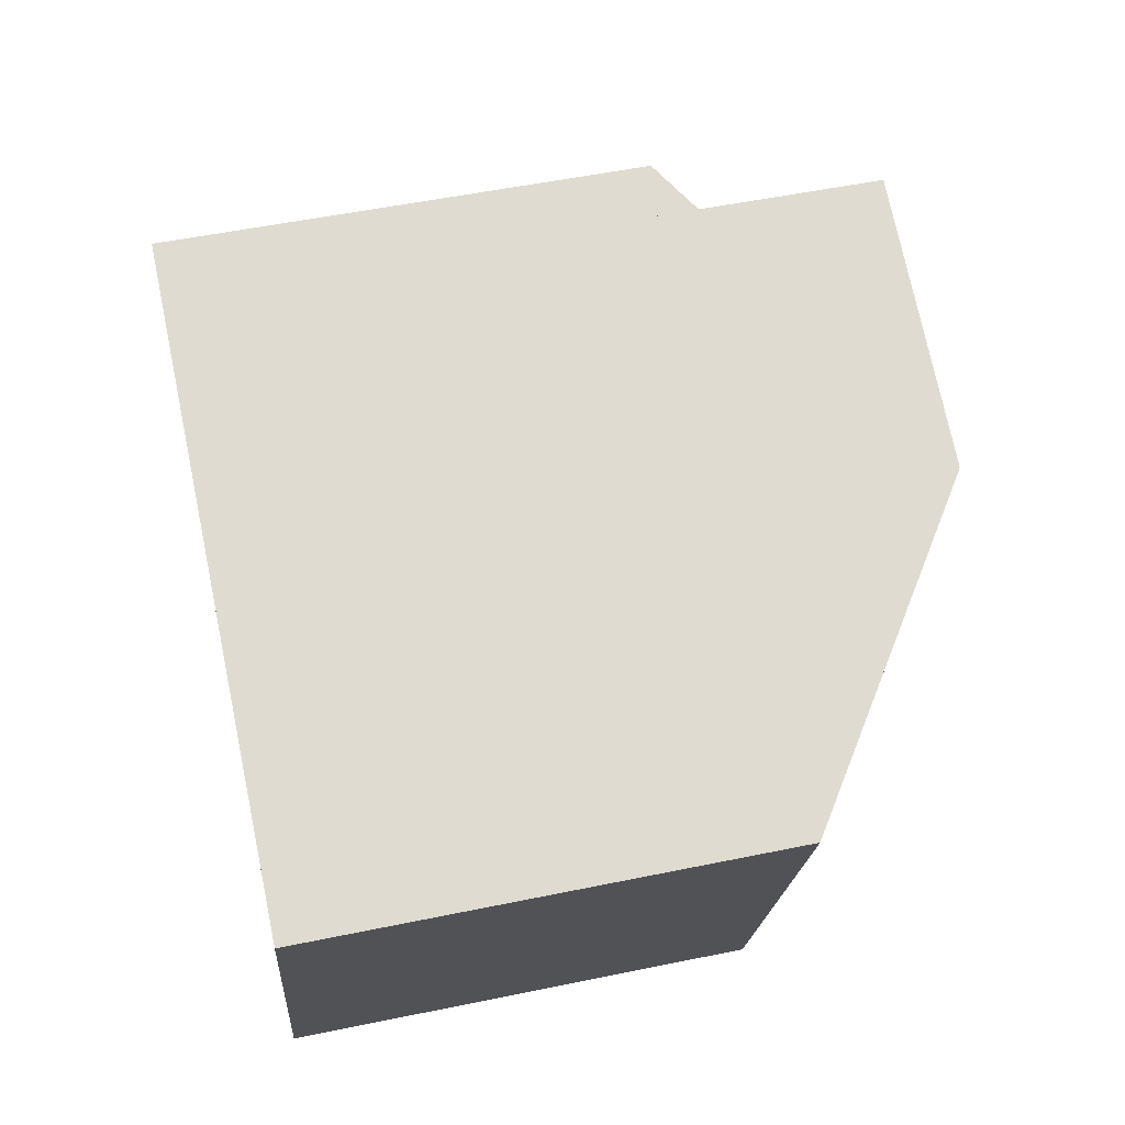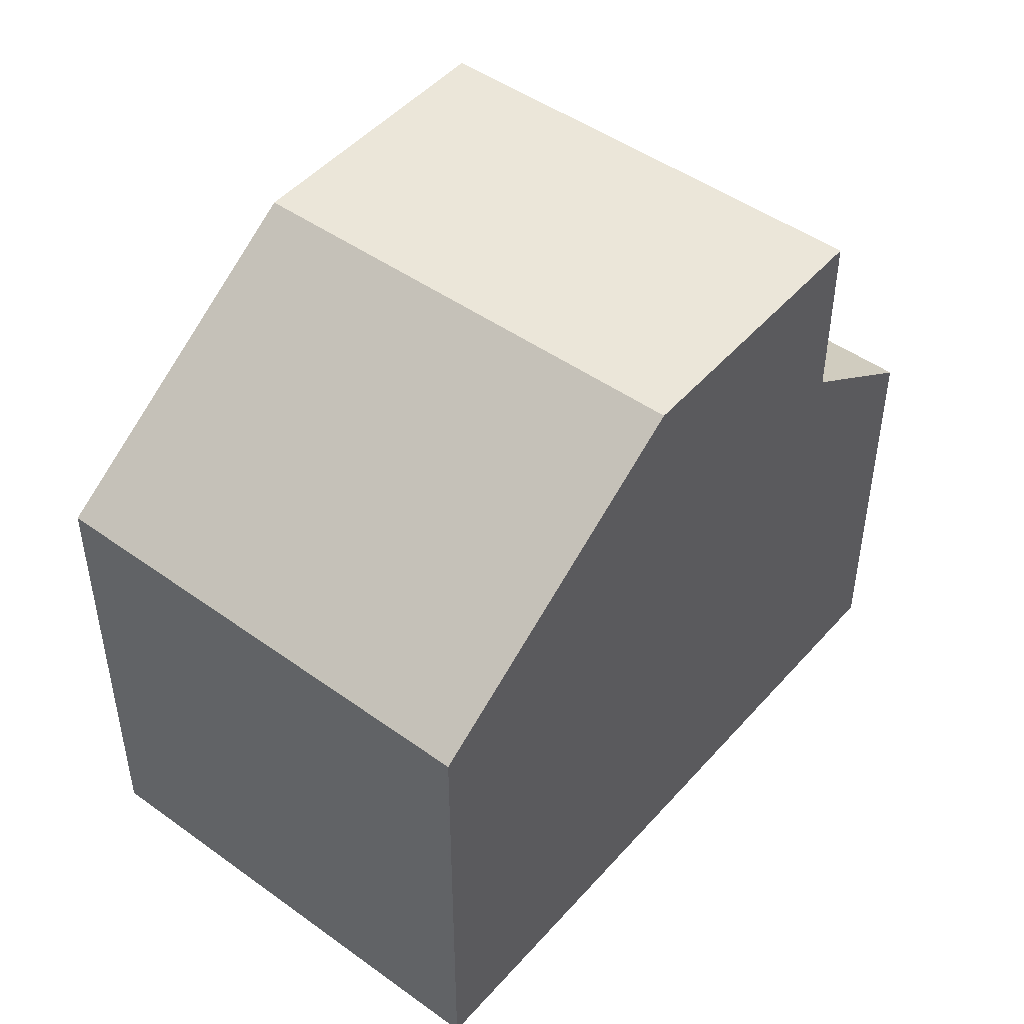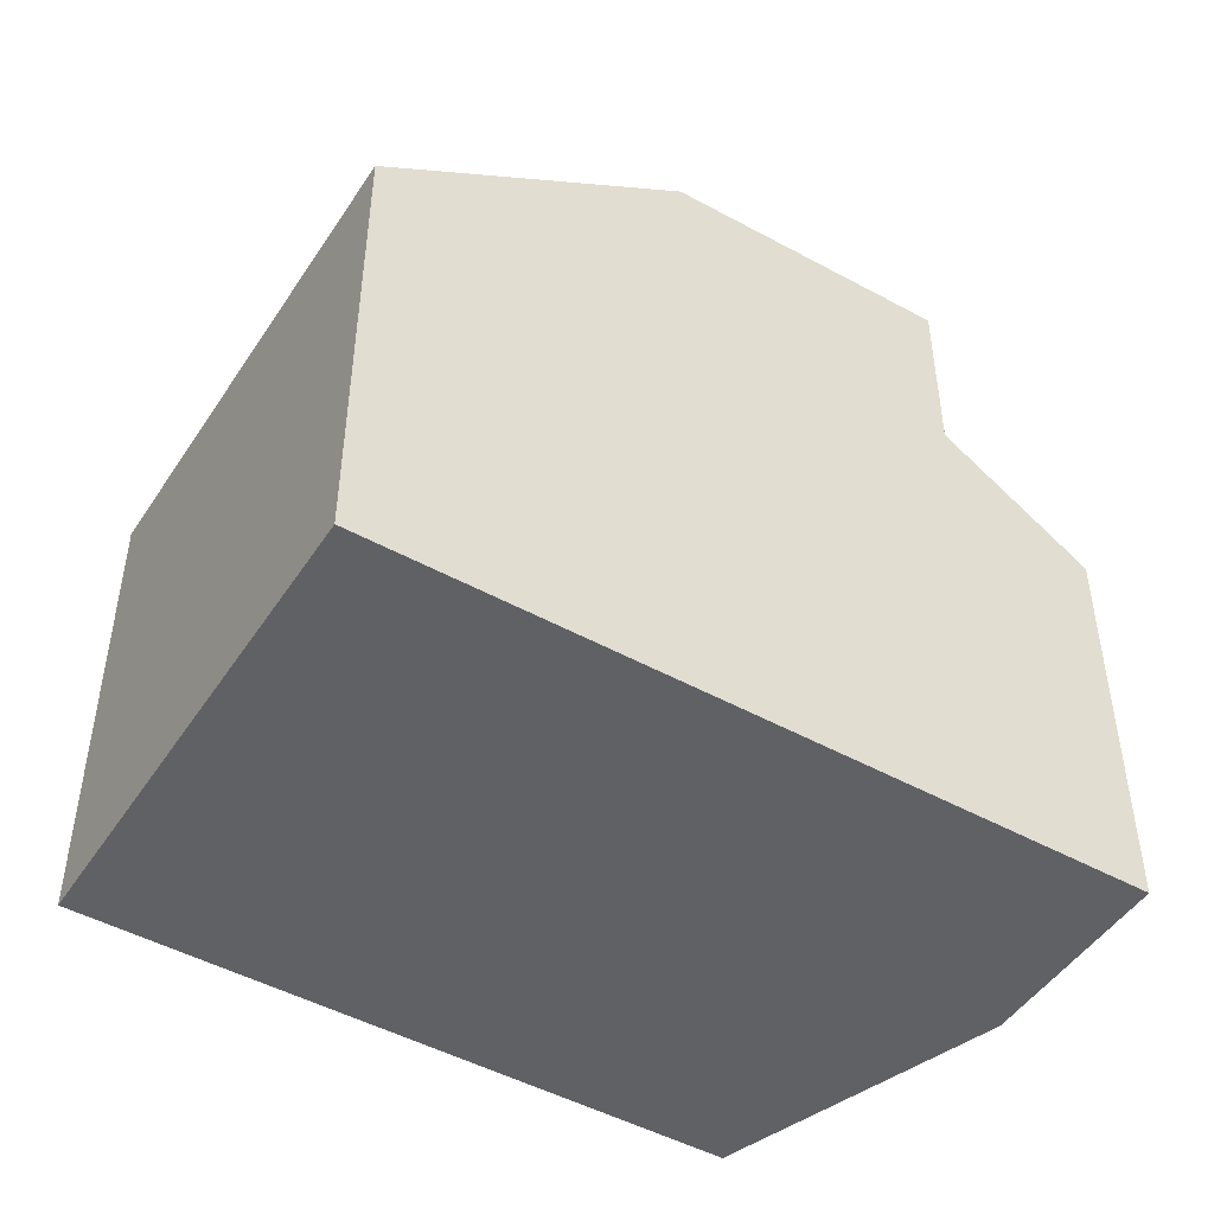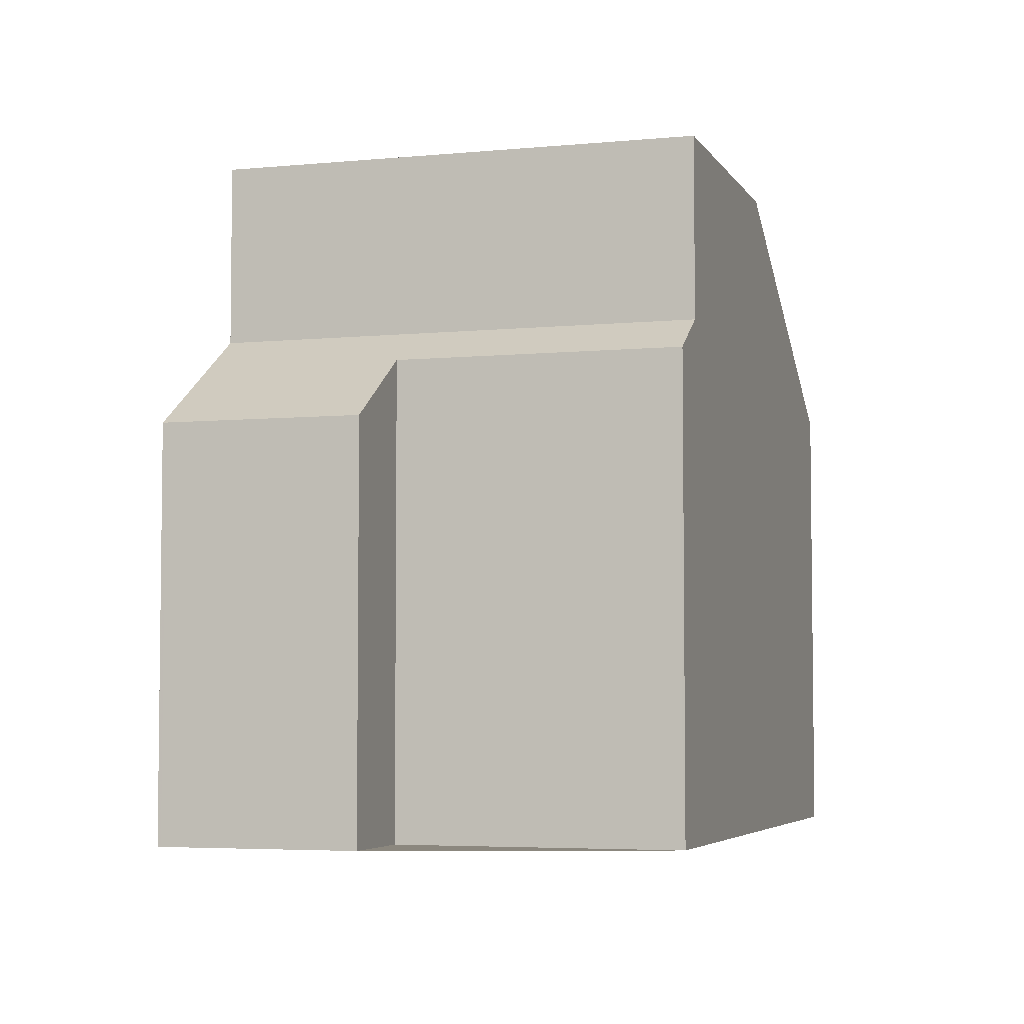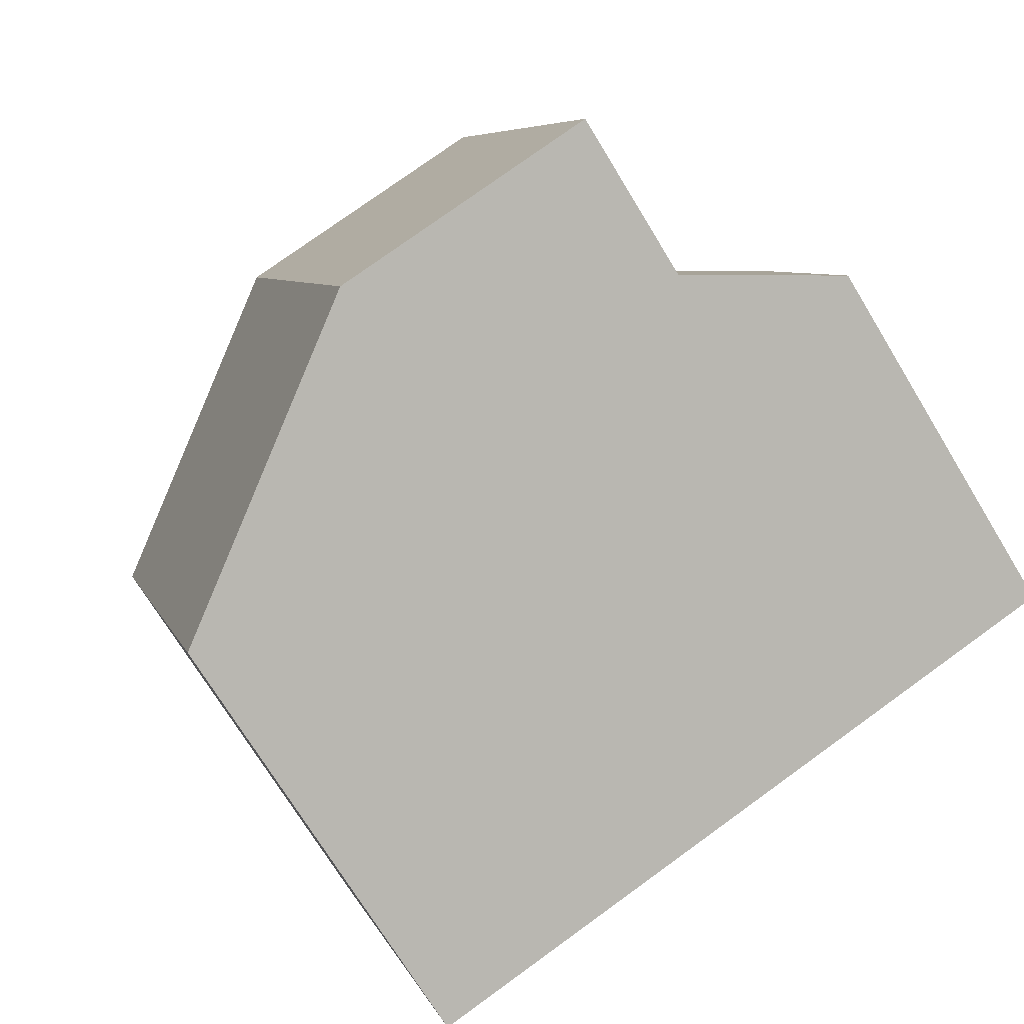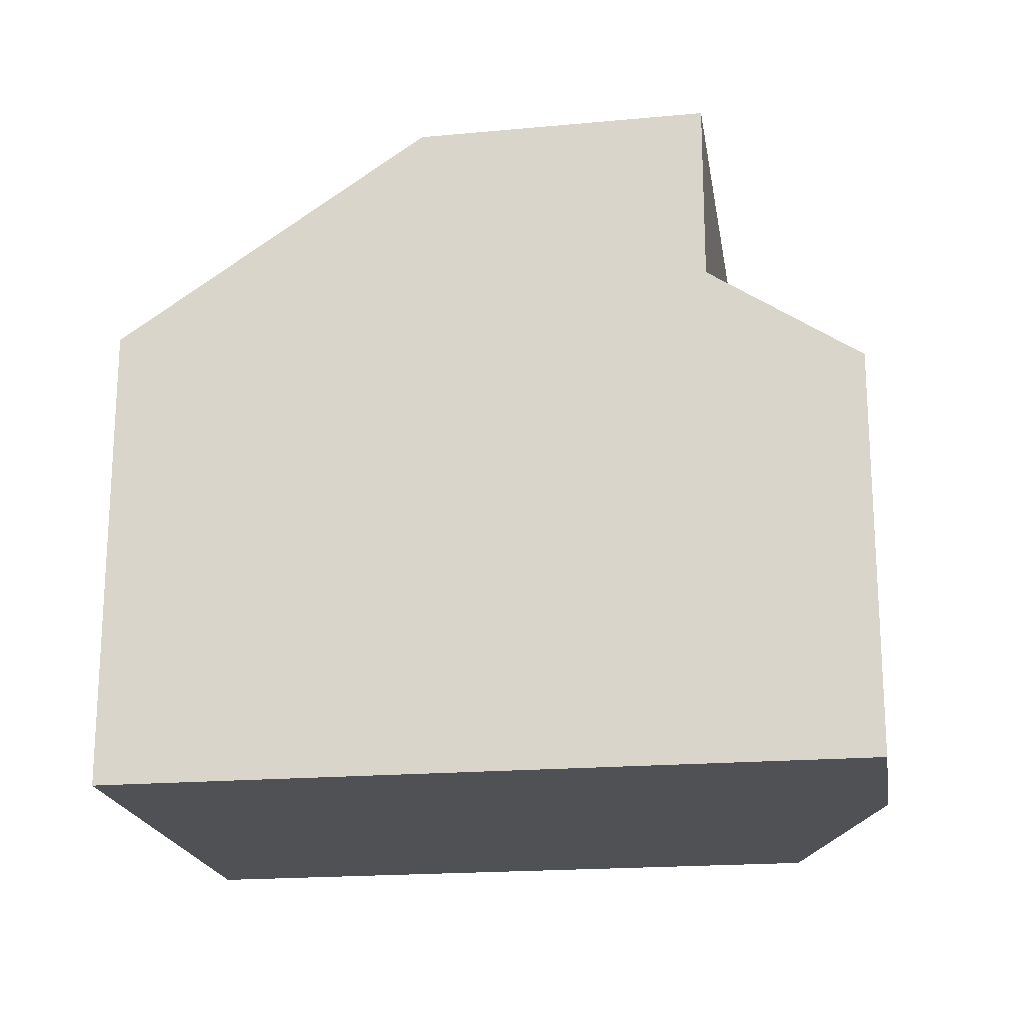
<metadata>
{"format":"obj","ext":"obj","renderer":"f3d","projection":"perspective","resolution":1024,"background":"white","views":[{"elev":52.9,"azim":-102.5,"up":"+Y"},{"elev":47.4,"azim":-32.7,"up":"+Z"},{"elev":-47.7,"azim":-13.6,"up":"+Z"},{"elev":-4.7,"azim":125.9,"up":"+Z"},{"elev":-73.1,"azim":31.4,"up":"+Y"},{"elev":-19.8,"azim":27.0,"up":"+Z"}]}
</metadata>
<code>
v -1336 -1171 5.515
v -1334 -1177 5.506
v -1329 -1169 5.49
v -1328 -1172 5.494
v -1326 -1172 4.722
v -1326 -1174 4.724
v -1331 -1176 7.968
v -1332 -1170 7.953
v -1332 -1170 7.953
v -1331 -1176 7.968
v -1329 -1169 7.992
v -1327 -1175 8.007
v -1329 -1169 5.89
v -1327 -1175 5.892
v -1330 -1176 7.971
v -1332 -1170 7.957
v -1327 -1175 8.007
v -1329 -1169 7.992
v -1327 -1175 5.892
v -1329 -1169 5.89
v -1331 -1176 7.968
v -1327 -1175 5.891
v -1331 -1176 7.968
v -1334 -1177 5.506
v -1327 -1175 8.006
v -1327 -1175 8.006
v -1326 -1174 4.724
v -1327 -1175 5.891
v -1330 -1176 7.971
v -1332 -1170 7.953
v -1336 -1171 5.515
v -1332 -1170 7.953
v -1329 -1169 7.992
v -1329 -1169 5.89
v -1329 -1169 5.49
v -1332 -1170 7.957
v -1329 -1169 5.89
v -1329 -1169 7.992
v -1331 -1173 7.962
v -1335 -1175 5.509
v -1331 -1173 7.962
v -1328 -1172 8.001
v -1328 -1172 5.891
v -1328 -1172 5.494
v -1331 -1173 7.965
v -1328 -1172 5.891
v -1328 -1172 8.001
v -1326 -1172 4.76
v -1326 -1174 4.762
v -1326 -1174 4.762
v -1334 -1177 5.525
v -1335 -1175 5.529
v -1334 -1177 5.525
v -1336 -1171 5.534
v -1336 -1171 5.534
v -1326 -1174 5.003
v -1327 -1172 5.003
v -1326 -1174 5.003
v -1327 -1172 5.339
v -1327 -1174 5.342
v -1327 -1174 5.342
v -1336 -1171 5.534
v -1336 -1171 5.515
v -1336 -1171 0
v -1336 -1171 0
v -1334 -1177 5.506
v -1334 -1177 5.506
v -1334 -1177 0
v -1334 -1177 0
v -1329 -1169 5.49
v -1329 -1169 5.49
v -1329 -1169 0
v -1329 -1169 0
v -1327 -1172 5.339
v -1328 -1172 5.494
v -1328 -1172 0
v -1327 -1172 0
v -1326 -1174 4.724
v -1326 -1172 4.722
v -1326 -1172 0
v -1326 -1174 -8.882e-16
v -1326 -1174 4.762
v -1326 -1174 4.724
v -1326 -1174 0
v -1326 -1174 0
v -1334 -1177 5.525
v -1331 -1176 7.968
v -1331 -1176 0
v -1334 -1177 0
v -1332 -1170 7.957
v -1332 -1170 7.953
v -1332 -1170 0
v -1332 -1170 -8.882e-16
v -1331 -1176 7.968
v -1330 -1176 7.971
v -1330 -1176 0
v -1331 -1176 0
v -1329 -1169 7.992
v -1332 -1170 7.957
v -1332 -1170 -8.882e-16
v -1329 -1169 8.882e-16
v -1330 -1176 7.971
v -1327 -1175 8.007
v -1327 -1175 1.776e-15
v -1330 -1176 0
v -1329 -1169 5.49
v -1329 -1169 5.89
v -1329 -1169 0
v -1329 -1169 0
v -1335 -1175 5.509
v -1334 -1177 5.506
v -1334 -1177 0
v -1335 -1175 0
v -1326 -1174 4.724
v -1326 -1174 4.724
v -1326 -1174 -8.882e-16
v -1326 -1174 0
v -1336 -1171 5.515
v -1336 -1171 5.515
v -1336 -1171 -8.882e-16
v -1336 -1171 0
v -1328 -1172 5.494
v -1329 -1169 5.49
v -1329 -1169 0
v -1328 -1172 -8.882e-16
v -1336 -1171 5.515
v -1335 -1175 5.509
v -1335 -1175 0
v -1336 -1171 -8.882e-16
v -1328 -1172 5.494
v -1328 -1172 5.494
v -1328 -1172 -8.882e-16
v -1328 -1172 0
v -1326 -1172 4.722
v -1326 -1172 4.76
v -1326 -1172 0
v -1326 -1172 0
v -1326 -1174 5.003
v -1326 -1174 4.762
v -1326 -1174 0
v -1326 -1174 0
v -1334 -1177 5.506
v -1334 -1177 5.525
v -1334 -1177 0
v -1334 -1177 0
v -1332 -1170 7.953
v -1336 -1171 5.534
v -1336 -1171 0
v -1332 -1170 0
v -1326 -1172 4.76
v -1327 -1172 5.003
v -1327 -1172 0
v -1326 -1172 0
v -1327 -1174 5.342
v -1326 -1174 5.003
v -1326 -1174 0
v -1327 -1174 0
v -1327 -1172 5.003
v -1327 -1172 5.339
v -1327 -1172 0
v -1327 -1172 0
v -1327 -1175 5.892
v -1327 -1174 5.342
v -1327 -1174 0
v -1327 -1175 8.882e-16
v -1336 -1171 0
v -1329 -1169 0
v -1328 -1172 0
v -1326 -1172 0
v -1326 -1174 0
v -1334 -1177 0
f 52 41 23 51
f 57 48 49 56
f 26 12 14 22
f 45 29 21 39
f 42 25 29 45
f 51 23 7 53
f 56 49 50 58
f 37 13 11 38
f 29 15 10 21
f 25 17 15 29
f 55 8 32 54
f 34 20 3 35
f 30 9 16 36
f 36 16 18 33
f 46 37 38 47
f 54 32 41 52
f 43 34 35 44
f 39 30 36 45
f 45 36 33 42
f 47 26 22 46
f 48 5 27 49
f 49 27 6 50
f 51 24 40 52
f 53 2 24 51
f 54 31 1 55
f 52 40 31 54
f 60 28 43 44 4 59
f 61 19 28 60
f 59 57 56 60
f 60 56 58 61
f 63 64 65 62
f 67 68 69 66
f 71 72 73 70
f 75 76 77 74
f 79 80 81 78
f 83 84 85 82
f 87 88 89 86
f 91 92 93 90
f 95 96 97 94
f 99 100 101 98
f 103 104 105 102
f 107 108 109 106
f 111 112 113 110
f 115 116 117 114
f 119 120 121 118
f 123 124 125 122
f 127 128 129 126
f 131 132 133 130
f 135 136 137 134
f 139 140 141 138
f 143 144 145 142
f 147 148 149 146
f 151 152 153 150
f 155 156 157 154
f 159 160 161 158
f 163 164 165 162
f 167 168 169 170 171 166

</code>
